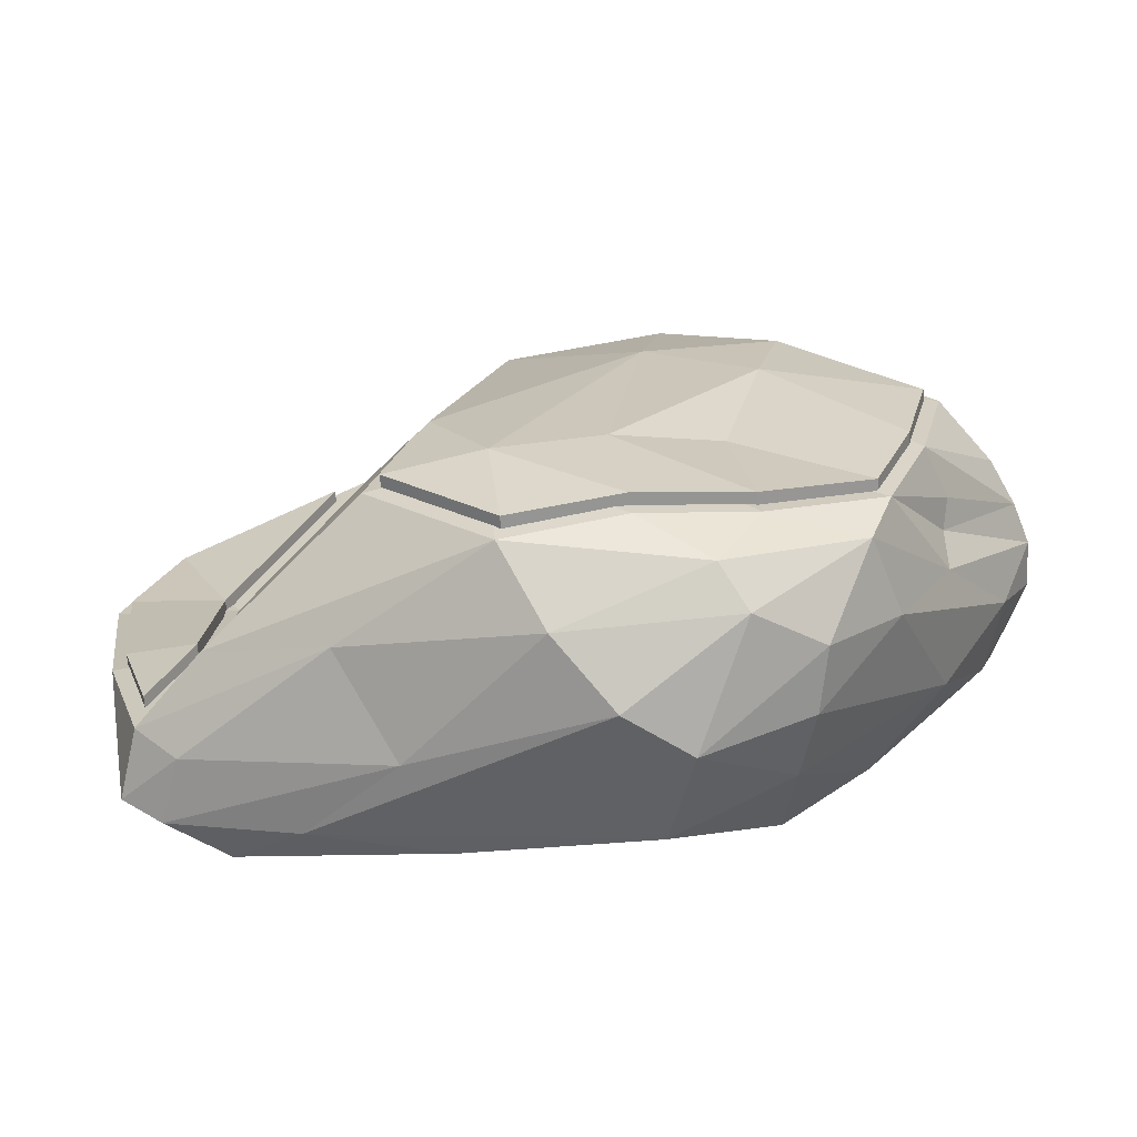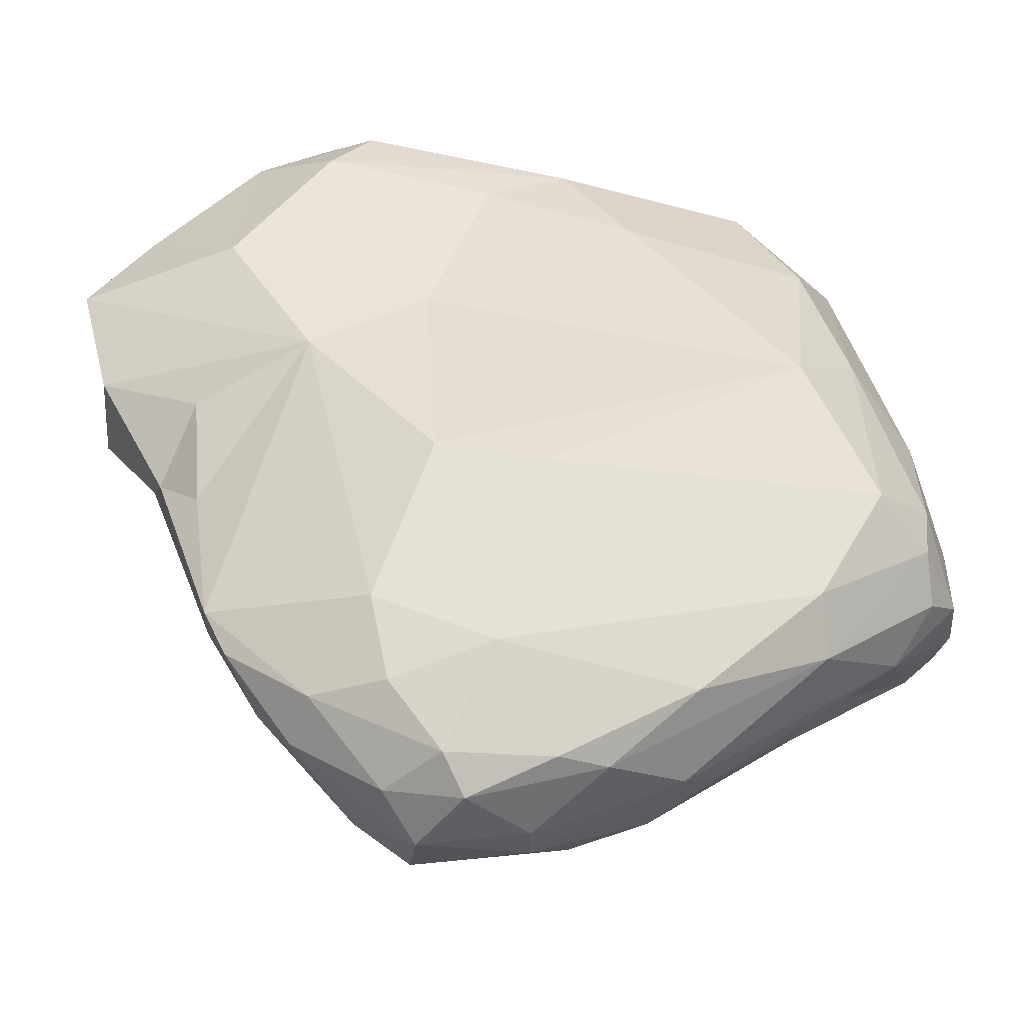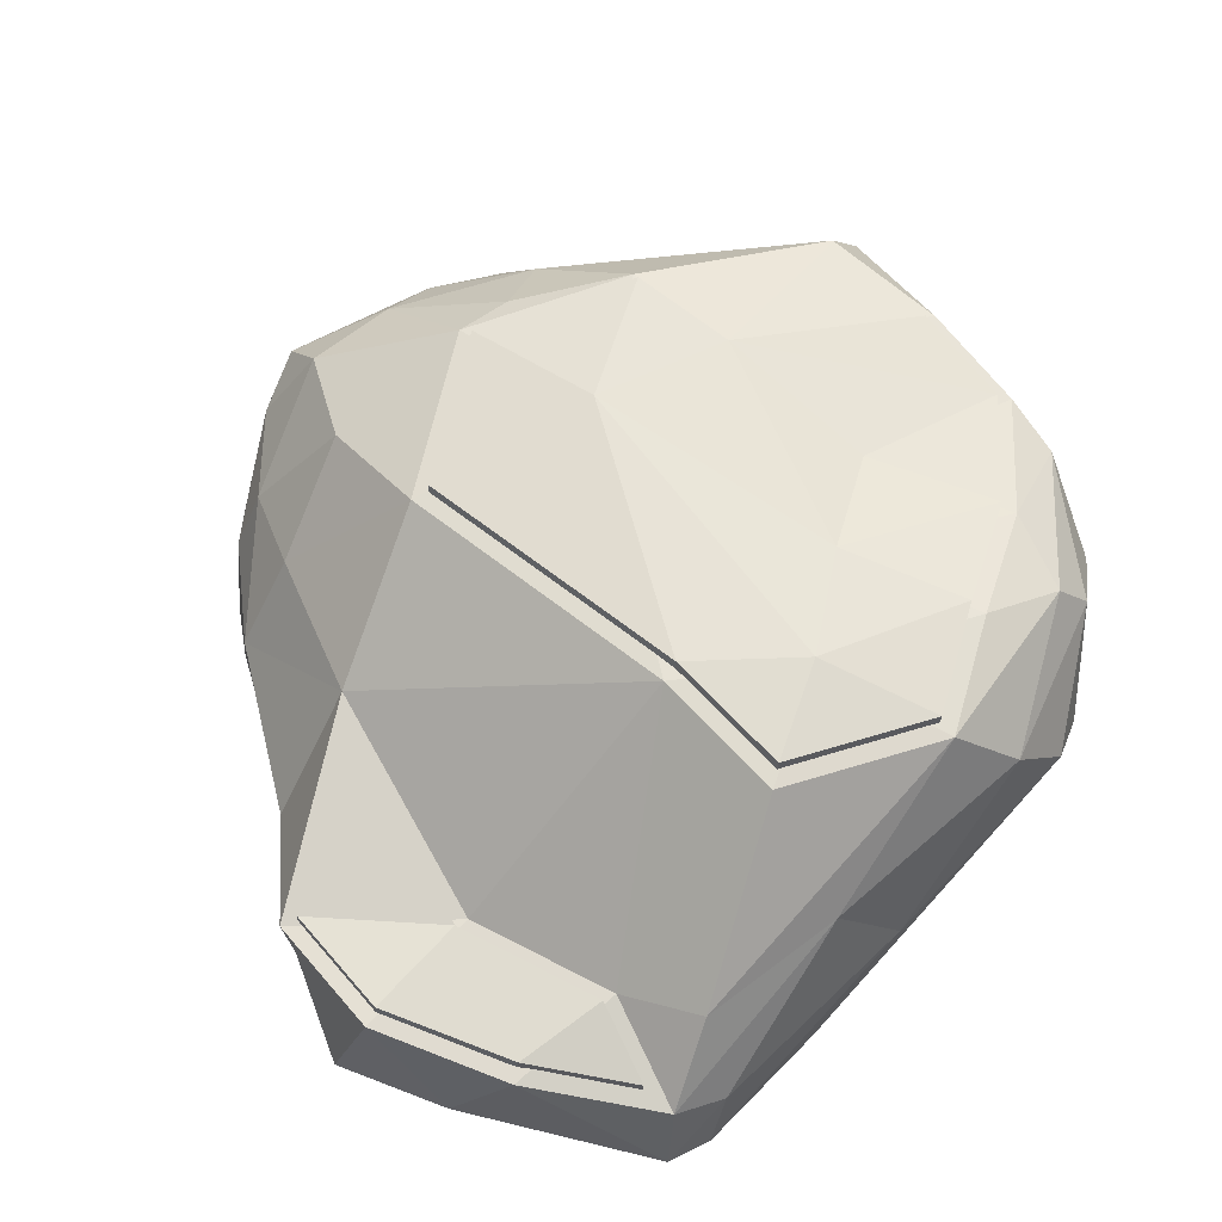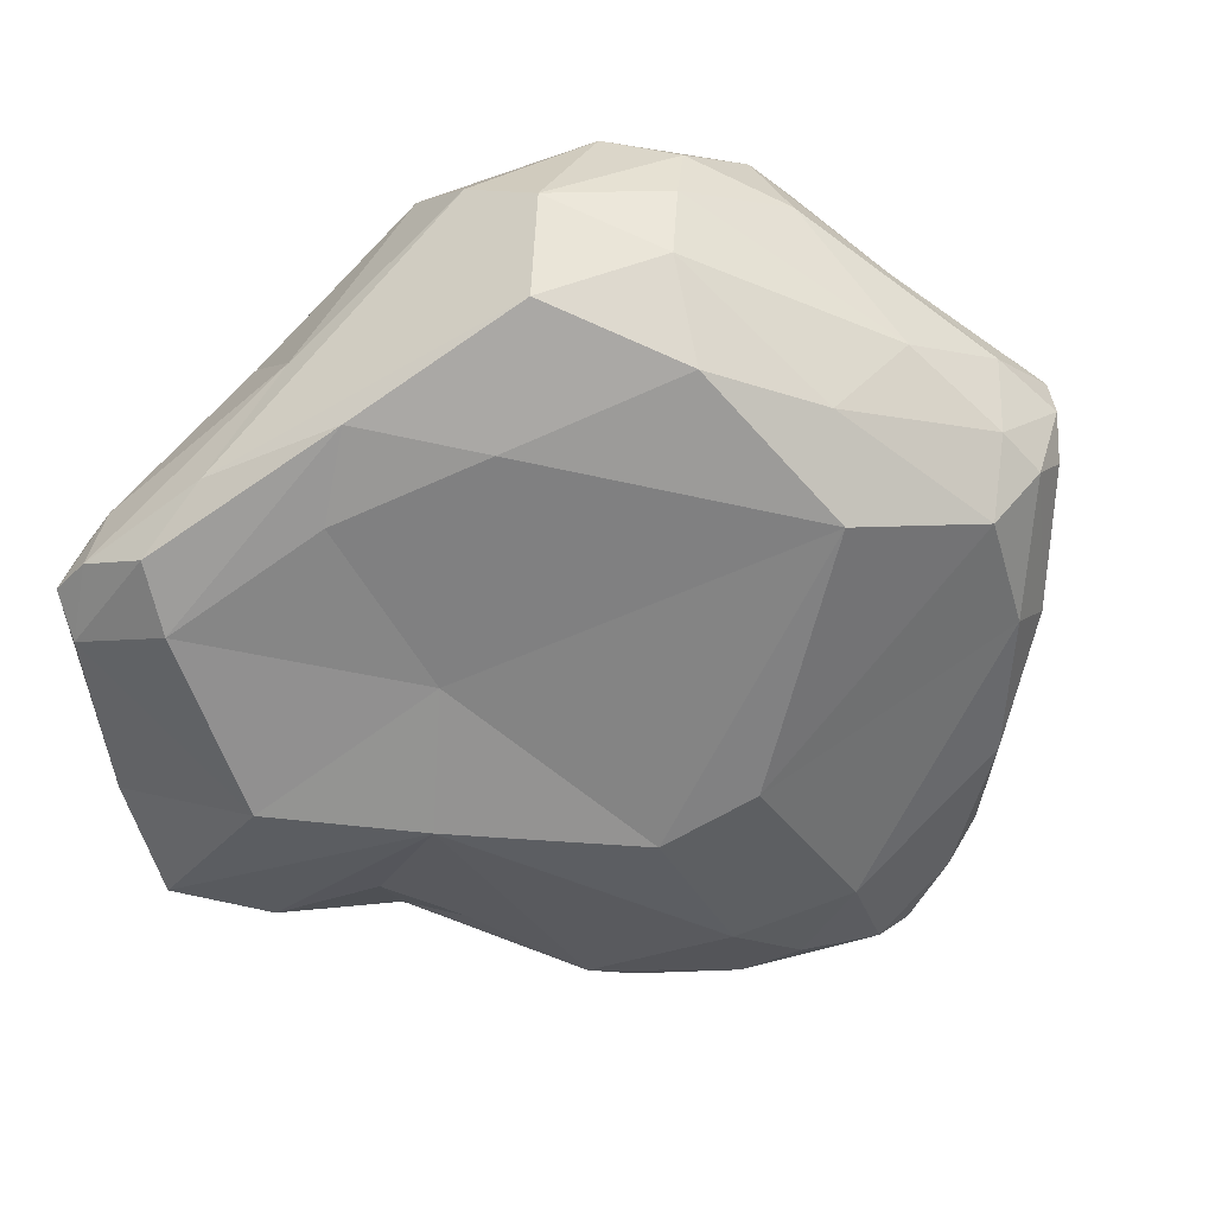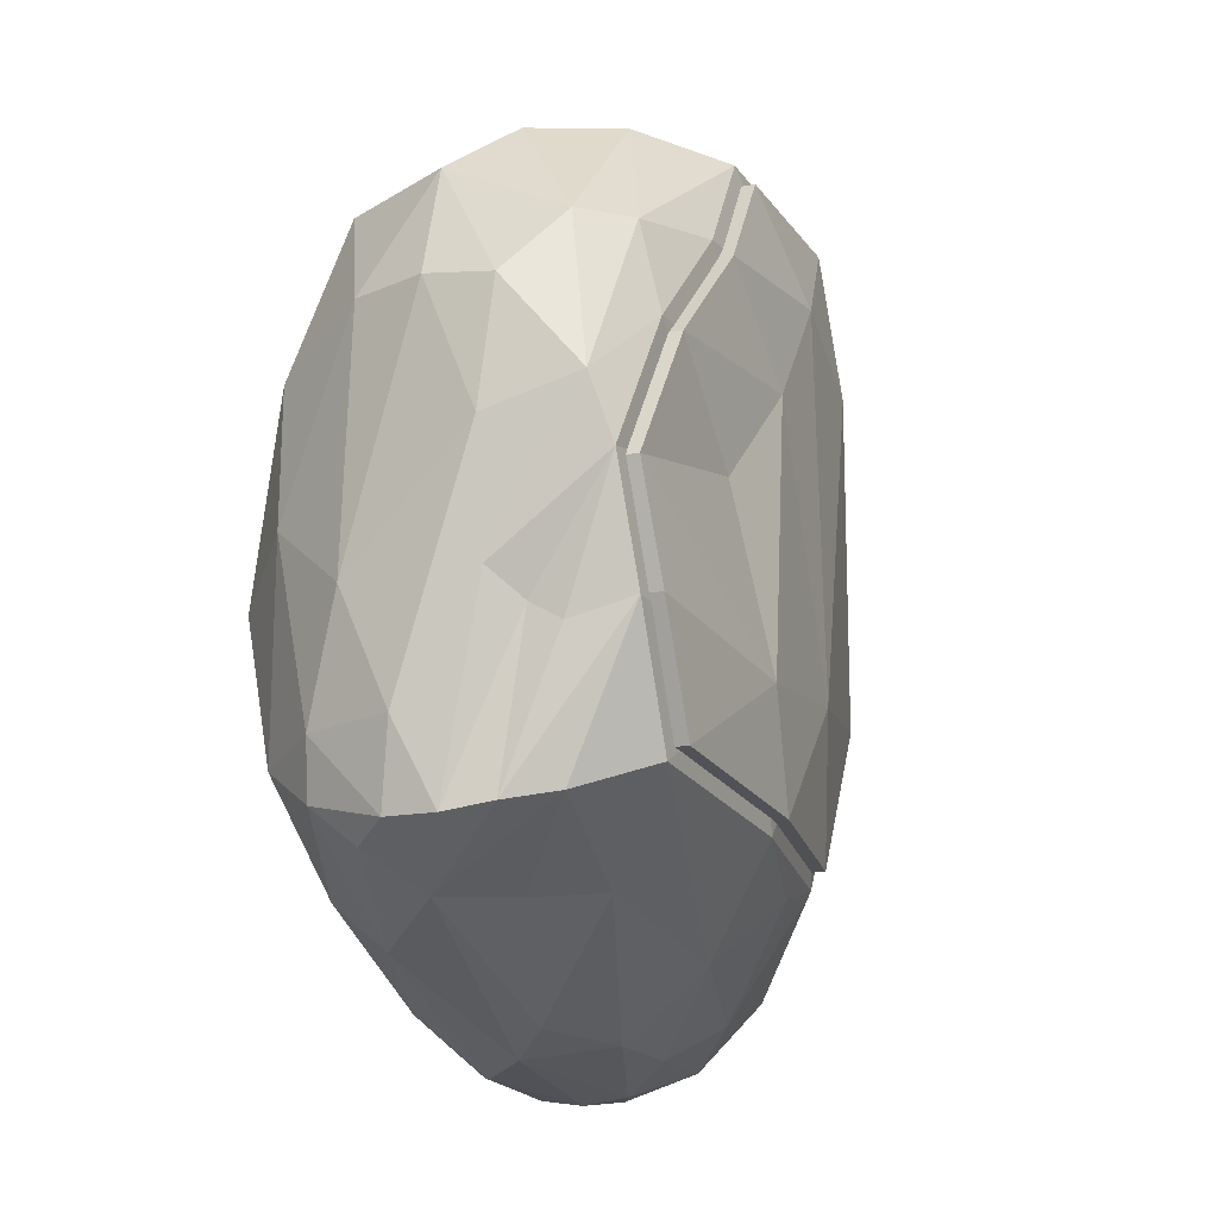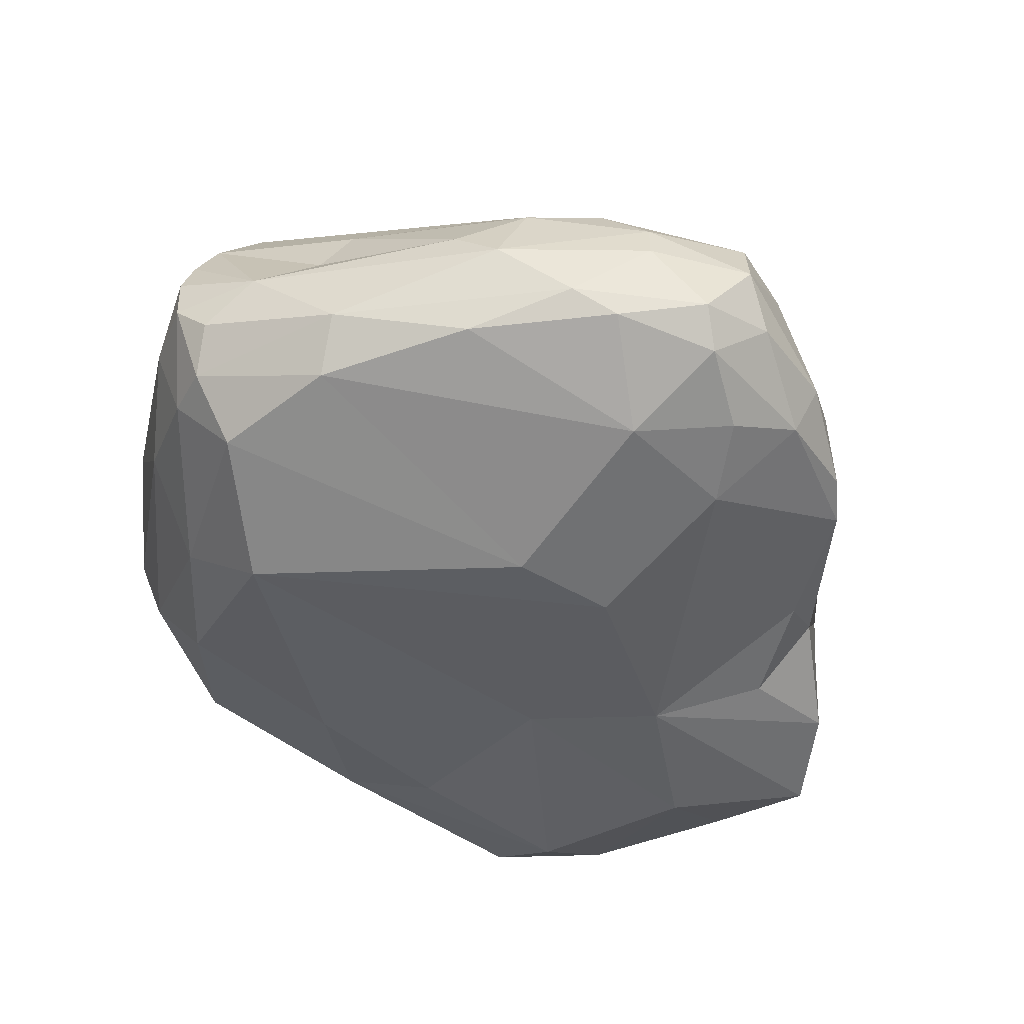
<metadata>
{"format":"obj","ext":"obj","renderer":"f3d","projection":"perspective","resolution":1024,"background":"white","views":[{"elev":19.3,"azim":26.2,"up":"+Y"},{"elev":-44.9,"azim":3.5,"up":"+Z"},{"elev":56.6,"azim":-35.3,"up":"+Y"},{"elev":-56.0,"azim":48.2,"up":"+Y"},{"elev":-1.4,"azim":112.5,"up":"+Z"},{"elev":-42.1,"azim":158.8,"up":"+Y"}]}
</metadata>
<code>
o Cube.006
v -11.33 1.05 -1.812
v -11.74 0.9492 -2.012
v -12 0.7681 -2.177
v -12.32 0.4336 -1.99
v -12.57 0.288 -1.606
v -12.97 0.4812 -0.2698
v -12.57 0.5288 -0.3592
v -11.58 1.203 -0.1529
v -11.9 0.2092 0.3636
v -10.49 0.9295 -0.9198
v -10.44 0.8433 -0.8361
v -11.5 0.1641 0.1997
v -10.46 0.3904 -1.389
v -10.87 0.9821 -1.601
v -10.77 0.8037 -1.608
v -10.37 0.7672 -1.393
v -12.06 0.1062 -1.733
v -11.87 1.126 0.05343
v -12.73 0.46 0.09444
v -12.25 0.6784 0.3101
v -12.38 0.5673 0.07566
v -11.37 1.106 0.1953
v -12.42 0.4488 0.408
v -12.46 0.2329 0.4394
v -12.27 0.3945 0.4342
v -12.53 0.1625 0.3187
v -11.82 0.764 0.3124
v -12.32 0.1896 0.4436
v -11.18 0.8992 0.2697
v -11.6 0.466 0.3371
v -10.72 0.9424 0.002616
v -10.98 0.6958 0.2515
v -10.81 0.562 0.1345
v -10.93 0.2628 0.0475
v -10.55 0.8219 -0.1609
v -10.57 0.6218 -0.154
v -10.64 0.4128 -0.1948
v -10.46 0.8146 -0.4929
v -10.63 0.2155 -0.7453
v -10.76 0.1606 -0.3811
v -10.44 0.4726 -0.8742
v -10.36 0.6448 -1.17
v -10.8 0.03952 -0.9411
v -10.44 0.3955 -1.223
v -10.36 0.6264 -1.406
v -10.59 0.2117 -1.318
v -10.44 0.5258 -1.482
v -10.79 0.2771 -1.64
v -10.56 0.6565 -1.597
v -10.78 0.4324 -1.754
v -11.15 0.3191 -1.946
v -11.21 0.5869 -2.056
v -11.42 0.4086 -2.138
v -11.55 0.3314 -2.156
v -11.71 0.1296 -1.897
v -11.1 0.6947 -1.958
v -11.87 0.2786 -2.166
v -11.64 0.5766 -2.228
v -12.02 0.1909 -1.974
v -11.81 0.3824 -2.248
v -11.32 0.8216 -2.021
v -12.25 0.2777 -1.948
v -11.65 0.7008 -2.2
v -11.55 0.8464 -2.085
v -11.96 0.5645 -2.261
v -12.05 0.4171 -2.181
v -12.5 0.32 -1.742
v -11.08 1.155 -0.03618
v -10.82 1.066 -0.01603
v -10.79 1.139 -0.2504
v -10.53 1.06 -0.3958
v -11.05 1.171 -0.6128
v -10.54 1.126 -0.5725
v -11.15 1.256 -1.106
v -10.55 1.179 -0.9056
v -10.5 1.016 -0.9631
v -10.64 1.211 -1.282
v -10.48 1.027 -1.343
v -10.41 0.8927 -1.366
v -12.14 0.08658 0.3622
v -12.26 0.02836 0.1811
v -12.85 0.1505 -0.06737
v -11.75 0.102 0.05435
v -12.54 -0.03967 -0.3407
v -13.03 0.1082 -0.3828
v -12.95 0.1909 -0.7069
v -12.28 -0.004993 -0.7712
v -11.93 0.08009 -0.4967
v -12.64 0.154 -0.8553
v -12.76 0.3319 -1.031
v -12.63 0.2543 -1.172
v -11.88 -0.02607 -1.267
v -11.56 -0.02315 -1.352
v -11.32 1.214 -0.3926
v -11.21 1.258 -1.482
v -11.53 1.185 -1.659
v -11.57 1.248 -1.169
v -11.92 1.182 -0.3507
v -12.13 1.134 -1.26
v -11.71 1.192 -1.646
v -12.14 1.005 -1.66
v -12.34 0.6761 -1.826
v -12.02 0.9449 -1.982
v -12.52 0.7582 -1.056
v -12.41 0.7313 -1.544
v -12.16 0.6997 -2.074
v -12.59 0.4498 -1.544
v -13.01 0.5212 -0.6443
v -12.42 0.4725 -1.852
v -11.29 0.1262 -0.147
v -12.79 0.3517 -1.034
v -11.7 1.181 -1.6
v -11.57 1.231 -1.175
v -11.58 1.239 -0.1529
v -11.23 1.243 -1.443
v -10.68 1.197 -1.252
v -10.6 1.165 -0.904
v -11.15 1.239 -1.111
v -11.05 1.154 -0.6178
v -10.82 1.127 -0.2889
v -11.32 1.196 -0.3977
v -11.05 1.207 -0.6128
v -12.62 0.5018 -0.3572
v -11.15 1.292 -1.106
v -11.88 1.173 -0.3637
v -11.11 1.146 -0.07712
v -11.32 1.25 -0.3926
v -11.58 1.186 -0.1579
v -11.57 1.285 -1.169
v -12.46 0.4519 0.3086
v -11.38 1.104 0.1414
v -11.82 1.124 0.0149
v -12.69 0.4567 0.06207
v -12.42 0.5392 0.07583
v -11.83 1.177 0.01996
v -11.38 1.157 0.1465
v -12.46 0.5053 0.3136
v -12.69 0.5101 0.06712
v -11.11 1.199 -0.07206
v -11.88 1.226 -0.3587
v -12.62 0.5552 -0.3521
v -12.43 0.5926 0.08089
v -10.6 1.219 -0.899
v -10.68 1.25 -1.247
v -11.23 1.296 -1.438
v -11.7 1.235 -1.594
v -12.08 1.182 -1.244
v -12.57 0.7493 -0.9502
v -12.96 0.5579 -0.6254
v -10.82 1.18 -0.2839
v -10.58 1.166 -0.5871
v -12.92 0.5248 -0.2849
v -12.08 1.128 -1.249
v -12.92 0.4714 -0.29
v -12.96 0.5045 -0.6304
v -12.57 0.6959 -0.9552
v -10.58 1.112 -0.5922
f 21 20 18 98
f 20 23 27
f 8 22 68
f 82 26 24
f 23 24 25
f 27 25 30
f 25 28 30
f 27 30 29
f 69 29 31
f 29 32 31
f 30 9 32
f 28 80 9
f 9 12 34
f 32 34 33
f 35 36 38
f 73 71 11
f 36 37 41
f 38 41 42
f 37 39 41
f 11 42 16
f 41 39 44
f 39 46 44
f 42 45 16
f 44 13 45
f 13 47 45
f 69 31 71
f 48 50 13
f 55 51 48
f 52 56 49
f 54 53 51
f 55 54 51
f 17 59 55
f 52 61 56
f 56 61 14
f 52 63 61
f 58 63 52
f 57 66 60
f 66 65 60
f 65 3 63
f 66 4 65
f 62 4 66
f 67 4 62
f 64 1 61
f 65 106 3
f 3 2 64
f 68 70 94
f 70 72 94
f 69 71 70
f 71 73 70
f 70 73 72
f 72 74 94
f 73 74 72
f 73 75 74
f 97 74 95
f 74 77 95
f 75 76 79
f 75 79 78
f 95 77 1
f 76 10 79
f 73 11 10
f 14 78 15
f 81 12 80
f 81 83 12
f 82 84 26
f 85 84 82
f 81 84 88
f 84 87 88
f 85 87 84
f 86 89 87
f 88 87 92
f 89 91 87
f 107 5 90 111
f 88 92 43
f 91 5 87
f 91 90 5
f 87 5 17
f 92 93 43
f 5 62 17
f 26 81 80
f 93 55 48
f 94 97 8
f 8 97 98
f 95 1 96
f 95 96 100
f 97 100 99
f 96 2 100
f 100 103 101
f 98 99 104
f 99 105 104
f 101 102 105
f 103 3 106
f 105 107 104
f 7 104 108
f 104 107 111
f 102 106 109
f 102 109 107
f 106 4 109
f 109 4 67
f 19 6 82
f 8 18 22
f 18 20 22
f 19 82 24
f 22 20 27
f 23 19 24
f 27 23 25
f 22 27 29
f 28 26 80
f 68 22 69
f 69 22 29
f 30 28 9
f 8 98 18
f 98 7 21
f 70 68 69
f 94 8 68
f 31 32 33
f 32 9 34
f 31 33 35
f 71 31 35
f 12 83 110
f 35 33 36
f 36 33 37
f 33 34 37
f 71 35 38
f 37 34 40
f 39 37 40
f 71 38 11
f 38 36 41
f 40 110 43
f 11 38 42
f 39 40 43
f 11 16 10
f 42 41 44
f 42 44 45
f 44 46 13
f 46 93 48
f 10 16 79
f 46 48 13
f 45 49 16
f 13 50 47
f 47 50 49
f 48 51 50
f 49 15 78
f 51 53 50
f 49 56 15
f 55 57 54
f 56 14 15
f 55 59 57
f 54 57 60
f 66 57 62
f 59 62 57
f 53 60 58
f 61 63 64
f 64 63 3
f 58 65 63
f 21 23 20
f 17 62 59
f 16 49 79
f 64 2 1
f 73 76 75
f 73 10 76
f 74 75 77
f 77 75 78
f 82 6 85
f 1 77 14
f 78 79 49
f 1 14 61
f 94 74 97
f 26 84 81
f 83 81 88
f 85 86 87
f 86 90 89
f 89 90 91
f 92 87 17
f 93 92 55
f 92 17 55
f 5 67 62
f 9 80 12
f 43 93 46
f 95 100 97
f 96 1 2
f 98 97 99
f 99 100 101
f 7 98 104
f 99 101 105
f 101 103 102
f 102 103 106
f 105 102 107
f 7 108 6
f 26 28 24
f 28 25 24
f 47 49 45
f 43 46 39
f 52 49 50
f 54 60 53
f 58 52 53
f 78 14 77
f 65 58 60
f 106 65 4
f 103 100 2
f 67 5 107 109
f 50 53 52
f 103 2 3
f 32 29 30
f 110 40 34 12
f 110 83 88 43
f 90 86 108 111
f 111 108 104
f 86 85 6 108
f 7 6 19 21
f 23 21 19
f 114 136 139
f 139 150 127
f 150 122 127
f 150 151 122
f 122 124 127
f 151 124 122
f 151 143 124
f 129 124 145
f 124 144 145
f 127 129 114
f 114 129 140
f 129 146 147
f 141 148 149
f 114 135 136
f 114 140 135
f 127 114 139
f 124 143 144
f 127 124 129
f 145 146 129
f 140 129 147
f 141 149 152
f 141 152 138 142
f 137 142 138
f 121 113 118
f 118 116 117
f 121 126 128
f 128 132 125
f 128 131 132
f 123 155 156
f 113 153 112
f 128 125 113
f 121 128 113
f 118 115 116
f 113 115 118
f 157 118 117
f 157 119 118
f 119 121 118
f 120 119 157
f 120 121 119
f 126 121 120
f 128 126 131
f 115 113 112
f 125 153 113
f 123 154 155
f 123 134 133 154
f 130 133 134
f 139 126 120 150
f 141 123 156 148
f 138 133 130 137
f 150 120 157 151
f 149 155 154 152
f 146 112 153 147
f 136 131 126 139
f 152 154 133 138
f 151 157 117 143
f 137 130 134 142
f 140 125 132 135
f 143 117 116 144
f 148 156 155 149
f 142 134 123 141
f 145 115 112 146
f 147 153 125 140
f 135 132 131 136
f 144 116 115 145

</code>
